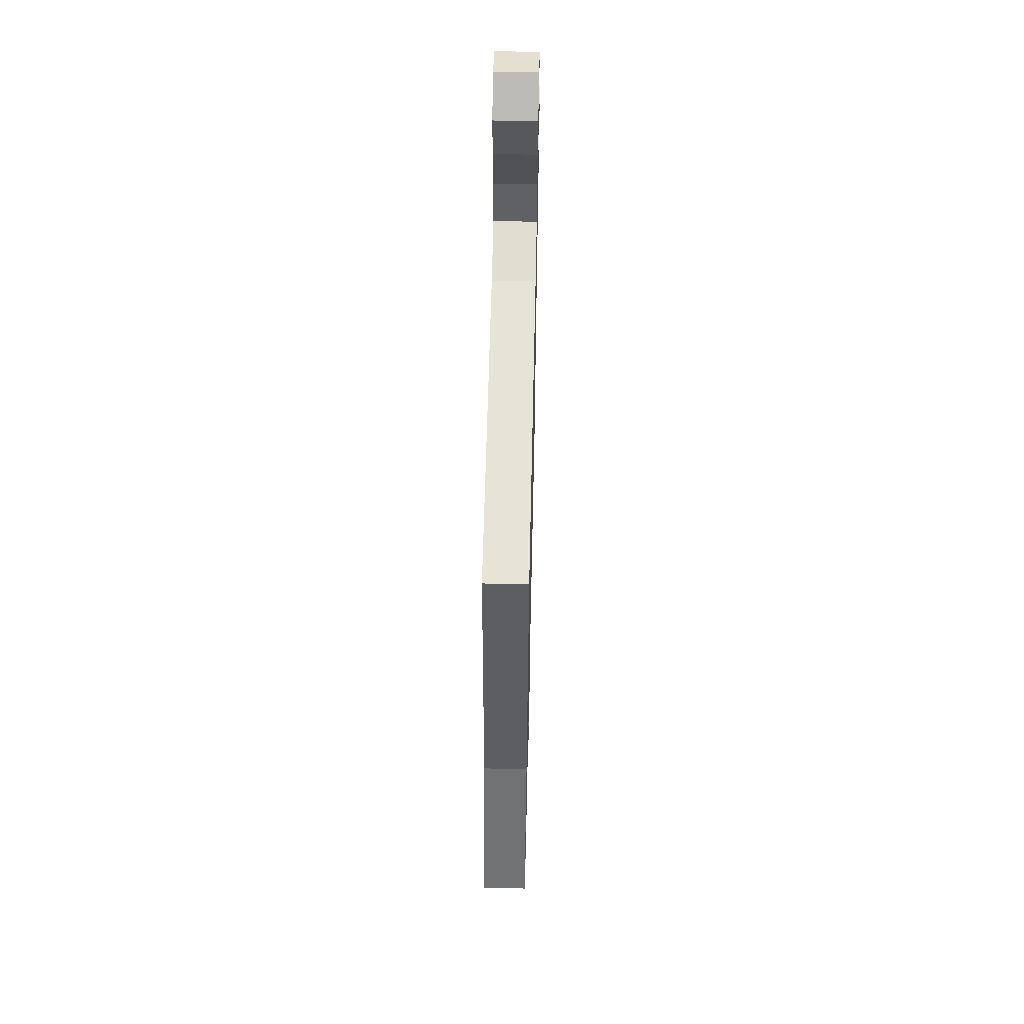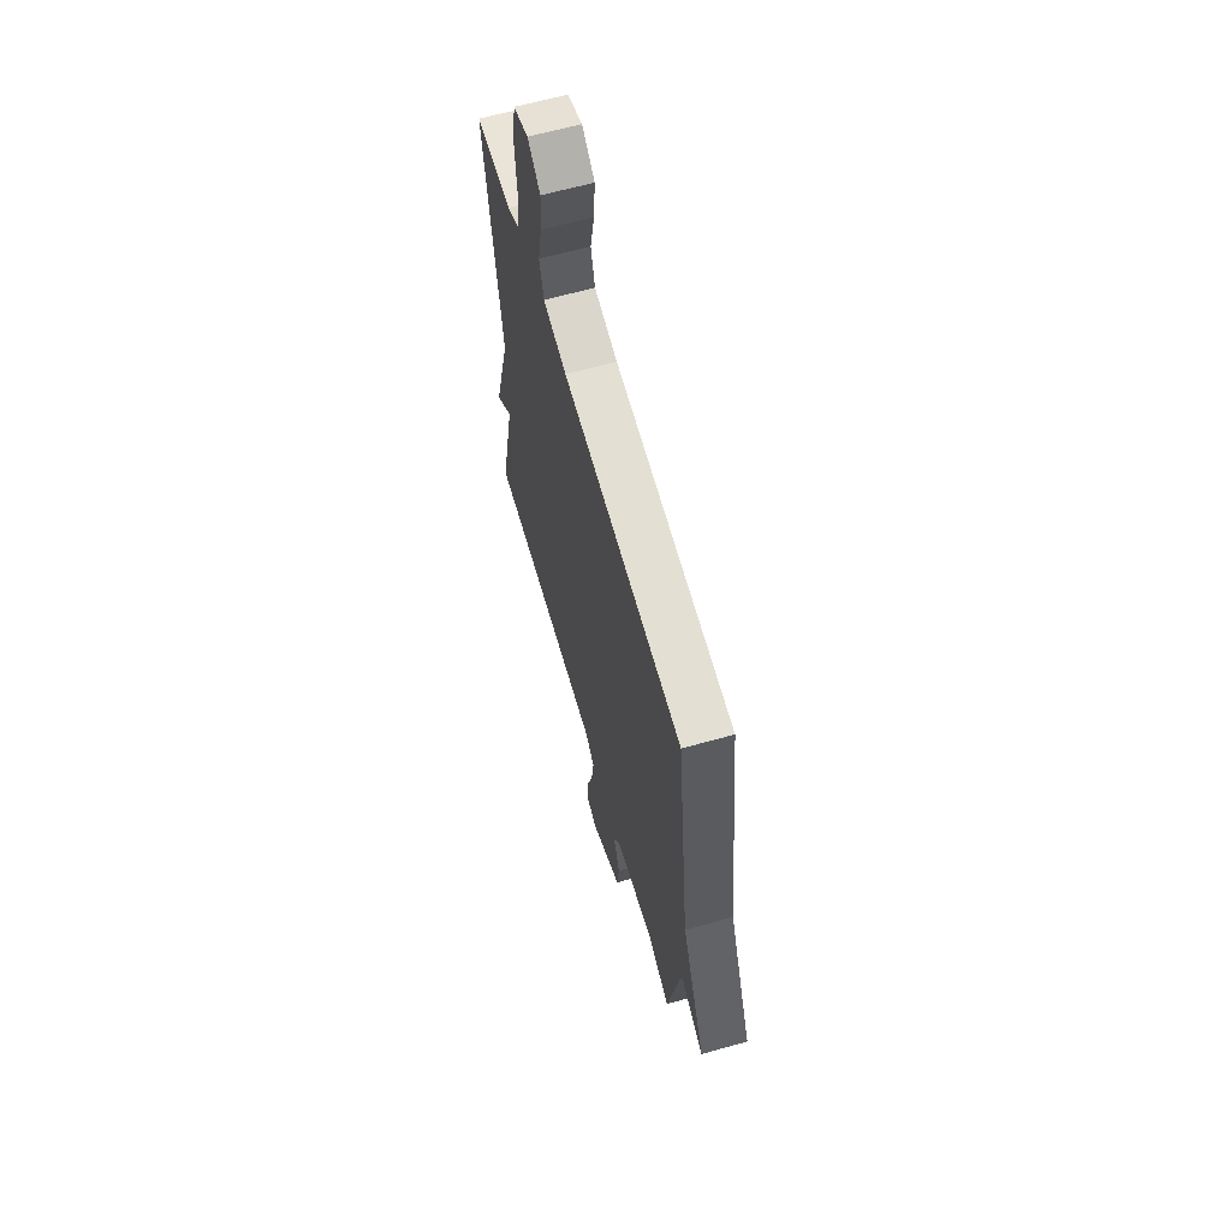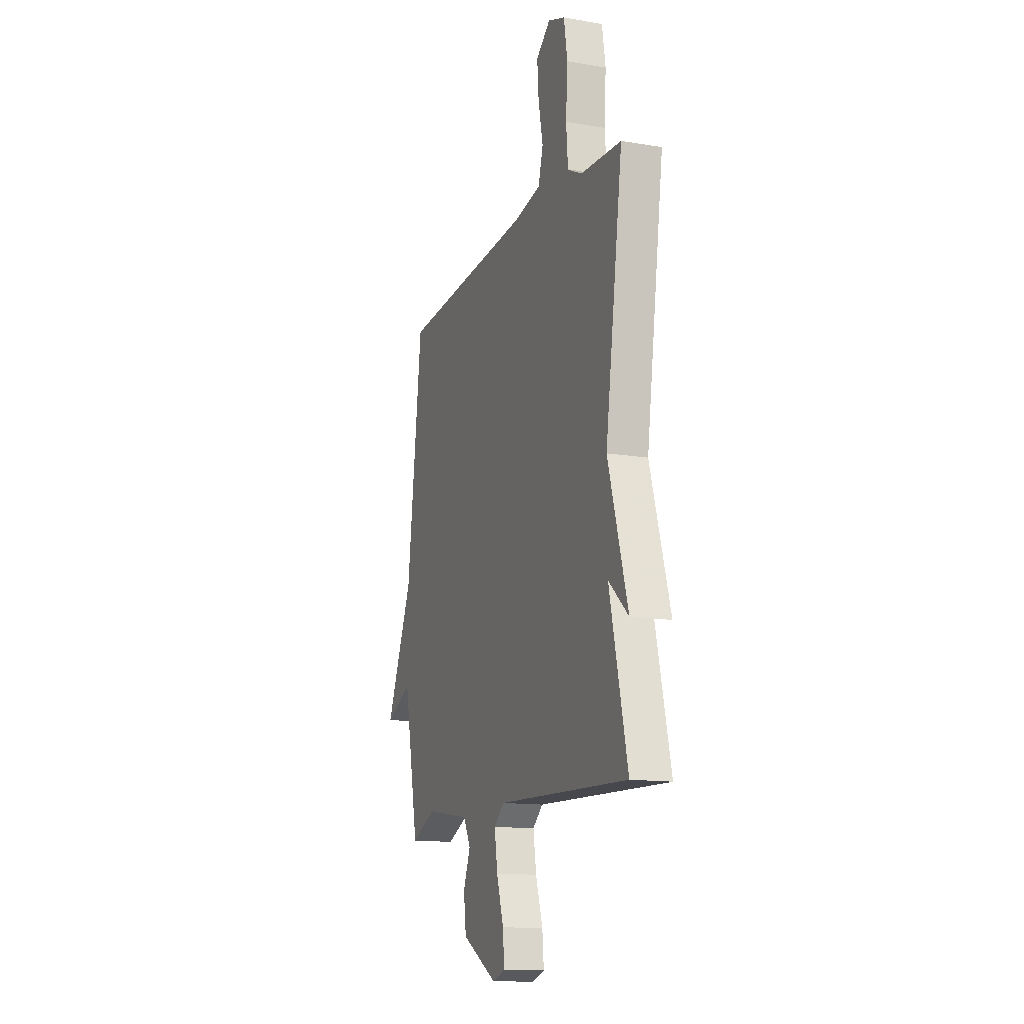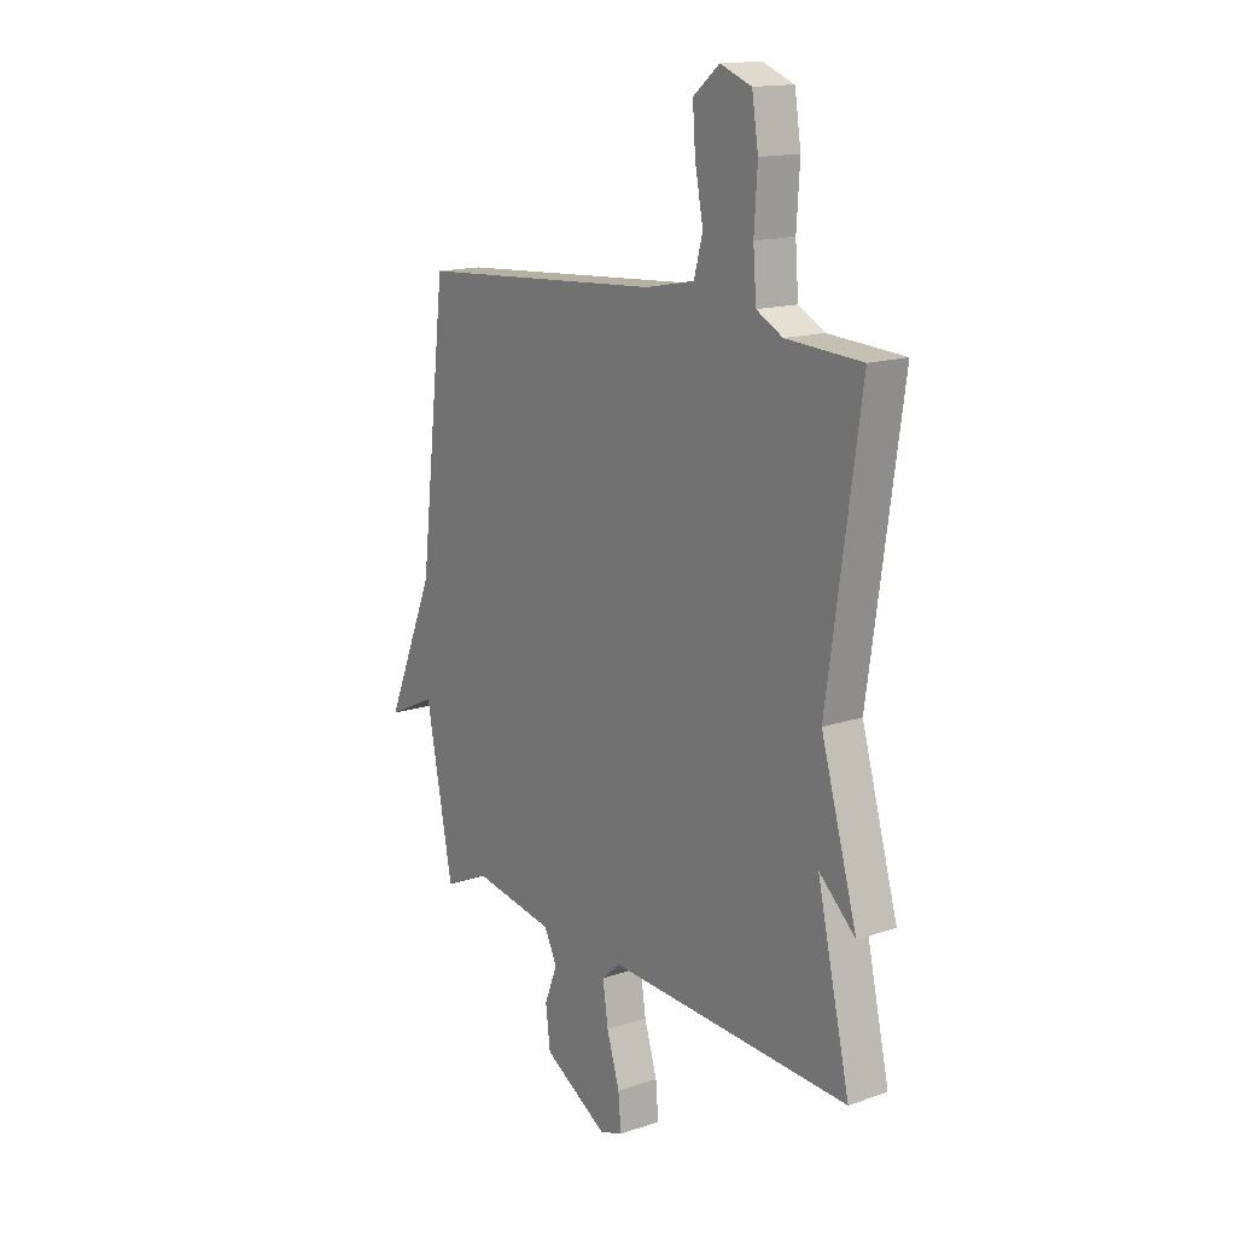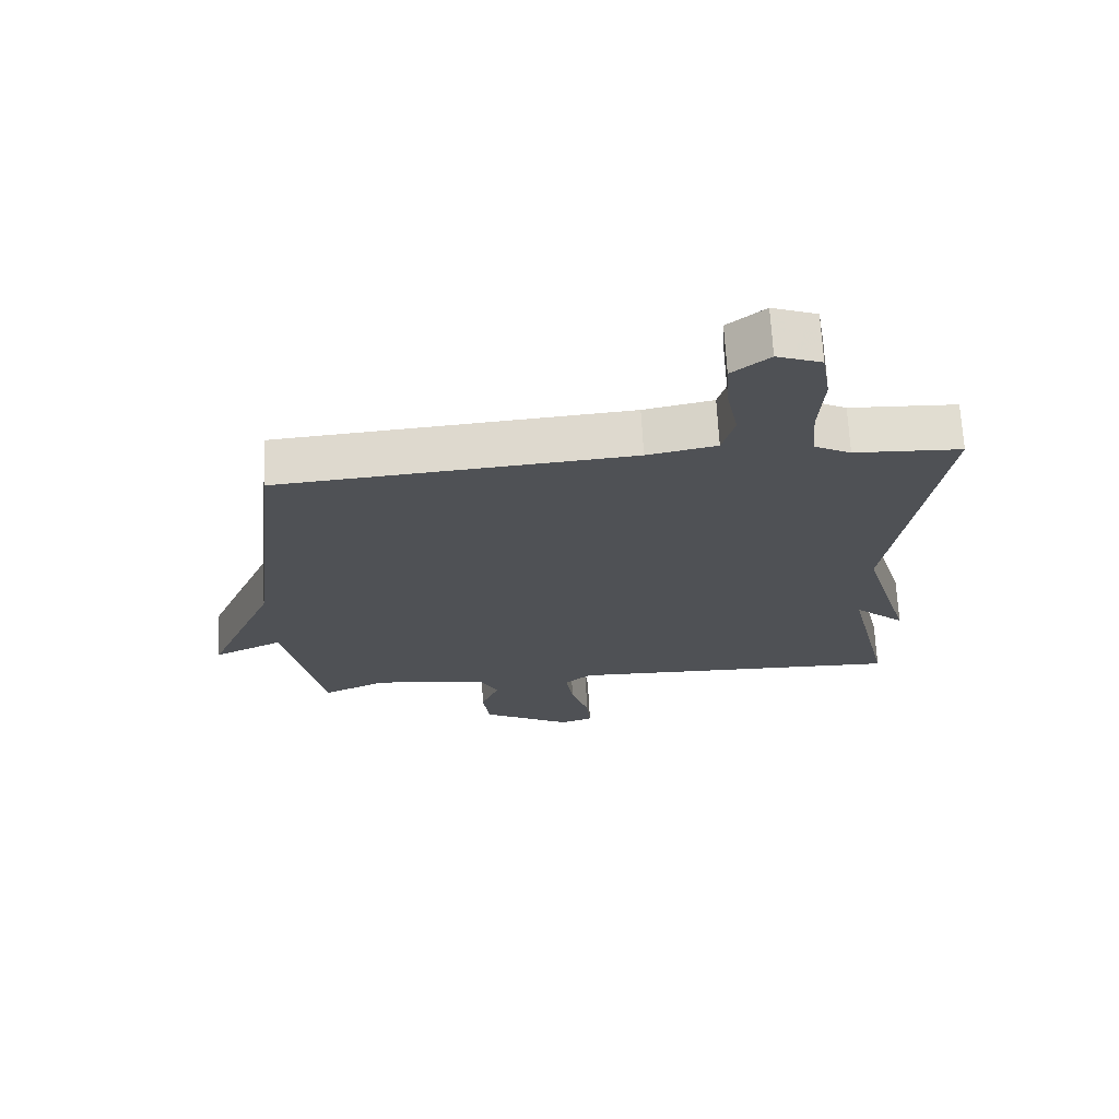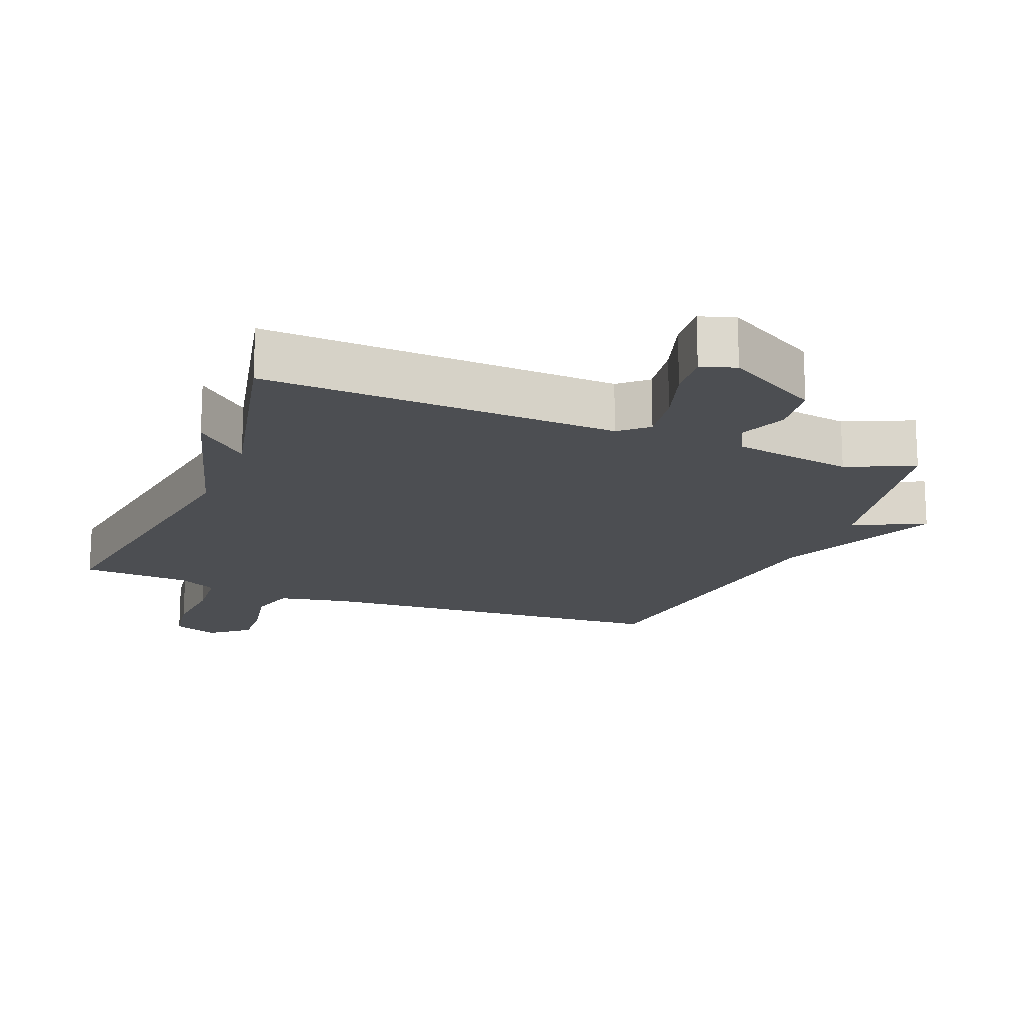
<metadata>
{"format":"obj","ext":"obj","renderer":"f3d","projection":"perspective","resolution":1024,"background":"white","views":[{"elev":57.4,"azim":-88.7,"up":"+Z"},{"elev":63.4,"azim":-105.8,"up":"+Z"},{"elev":-13.9,"azim":69.4,"up":"+Z"},{"elev":15.4,"azim":54.6,"up":"+Z"},{"elev":69.7,"azim":-3.2,"up":"+Z"},{"elev":-17.0,"azim":158.3,"up":"+Y"}]}
</metadata>
<code>
v -0.5 0.07 0.5
v 0.039 0.07 0.539
v 0.145 0.07 0.56
v 0.164 0.07 0.629
v 0.146 0.07 0.719
v 0.14 0.07 0.801
v 0.197 0.07 0.847
v 0.265 0.07 0.821
v 0.279 0.07 0.734
v 0.272 0.07 0.627
v 0.279 0.07 0.539
v 0.336 0.07 0.509
v 0.5 0.07 0.5
v 0.429 0.07 0.011
v 0.508 0.07 -0.26
v 0.429 0.07 -0.189
v 0.5 0.07 -0.5
v -0.027 0.07 -0.479
v -0.068 0.07 -0.515
v -0.056 0.07 -0.594
v -0.028 0.07 -0.684
v -0.022 0.07 -0.753
v -0.073 0.07 -0.77
v -0.213 0.07 -0.69
v -0.223 0.07 -0.61
v -0.195 0.07 -0.539
v -0.223 0.07 -0.484
v -0.401 0.07 -0.455
v -0.5 0.07 -0.5
v -0.559 0.07 -0.2
v -0.665 0.07 -0.25
v -0.559 0.07 0
v -0.5 0 0.5
v 0.039 0 0.539
v 0.145 0 0.56
v 0.164 0 0.629
v 0.146 0 0.719
v 0.14 0 0.801
v 0.197 0 0.847
v 0.265 0 0.821
v 0.279 0 0.734
v 0.272 0 0.627
v 0.279 0 0.539
v 0.336 0 0.509
v 0.5 0 0.5
v 0.429 0 0.011
v 0.508 0 -0.26
v 0.429 0 -0.189
v 0.5 0 -0.5
v -0.027 0 -0.479
v -0.068 0 -0.515
v -0.056 0 -0.594
v -0.028 0 -0.684
v -0.022 0 -0.753
v -0.073 0 -0.77
v -0.213 0 -0.69
v -0.223 0 -0.61
v -0.195 0 -0.539
v -0.223 0 -0.484
v -0.401 0 -0.455
v -0.5 0 -0.5
v -0.559 0 -0.2
v -0.665 0 -0.25
v -0.559 0 0
f 30 31 32
f 32 1 2
f 30 32 2
f 29 30 2
f 28 29 2
f 27 28 2 3
f 26 27 3
f 24 25 26
f 23 24 26
f 22 23 26
f 21 22 26
f 20 21 26
f 19 20 26
f 18 19 26 3
f 18 3 4
f 17 18 4
f 16 17 4
f 4 5 6
f 16 4 6
f 15 16 6
f 14 15 6
f 12 13 14
f 11 12 14
f 11 14 6
f 10 11 6 7
f 7 8 9 10
f 64 63 62
f 34 33 64
f 34 64 62
f 34 62 61
f 34 61 60
f 35 34 60 59
f 35 59 58
f 58 57 56
f 58 56 55
f 58 55 54
f 58 54 53
f 58 53 52
f 58 52 51
f 35 58 51 50
f 36 35 50
f 36 50 49
f 36 49 48
f 38 37 36
f 38 36 48
f 38 48 47
f 38 47 46
f 46 45 44
f 46 44 43
f 38 46 43
f 39 38 43 42
f 42 41 40 39
f 1 33 34 2
f 2 34 35 3
f 3 35 36 4
f 4 36 37 5
f 5 37 38 6
f 6 38 39 7
f 7 39 40 8
f 8 40 41 9
f 9 41 42 10
f 10 42 43 11
f 11 43 44 12
f 12 44 45 13
f 13 45 46 14
f 14 46 47 15
f 15 47 48 16
f 16 48 49 17
f 17 49 50 18
f 18 50 51 19
f 19 51 52 20
f 20 52 53 21
f 21 53 54 22
f 22 54 55 23
f 23 55 56 24
f 24 56 57 25
f 25 57 58 26
f 26 58 59 27
f 27 59 60 28
f 28 60 61 29
f 29 61 62 30
f 30 62 63 31
f 31 63 64 32
f 32 64 33 1

</code>
